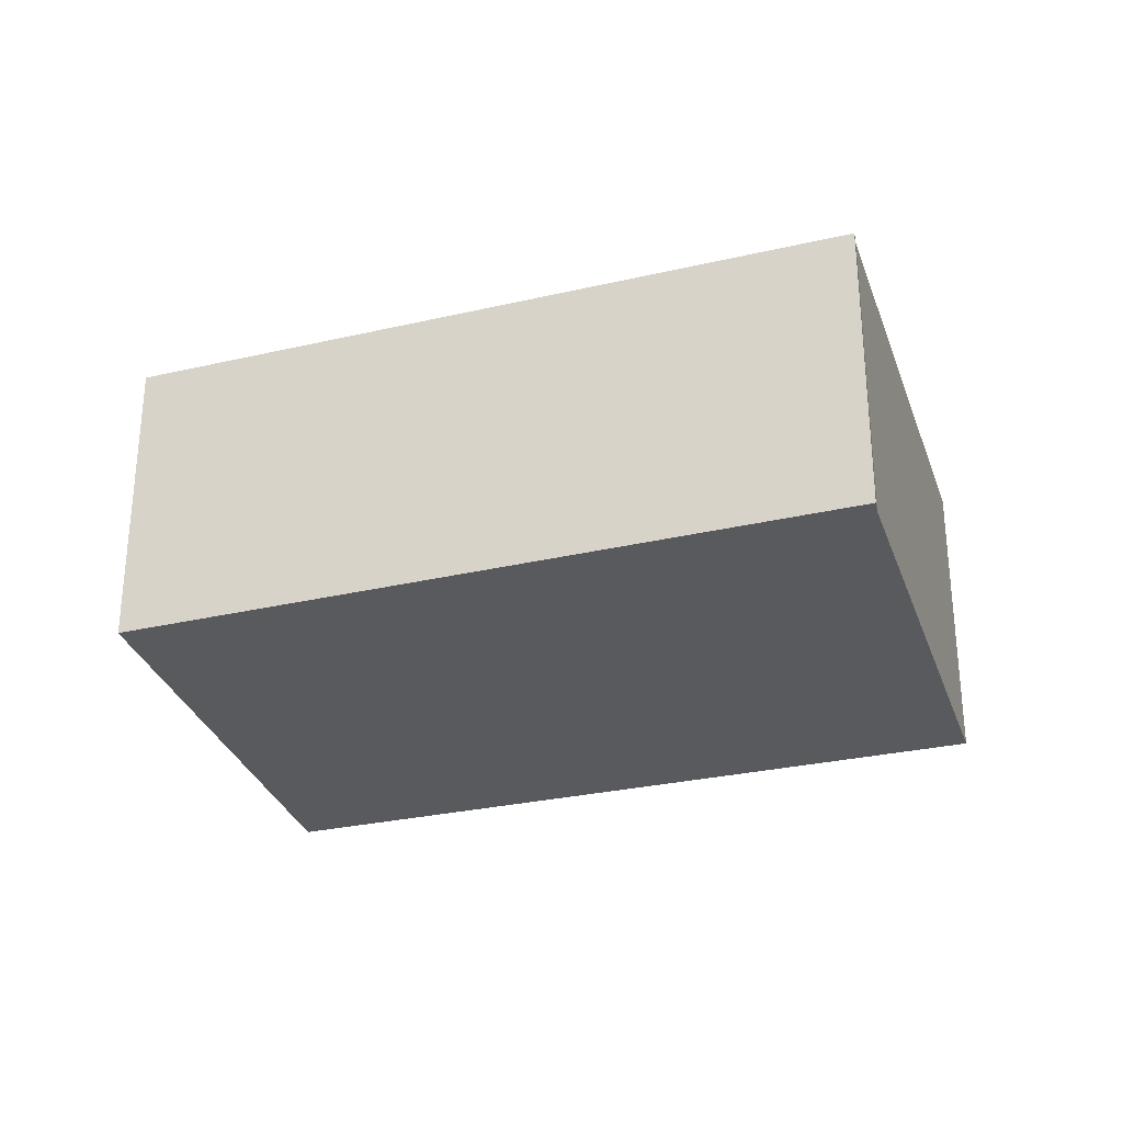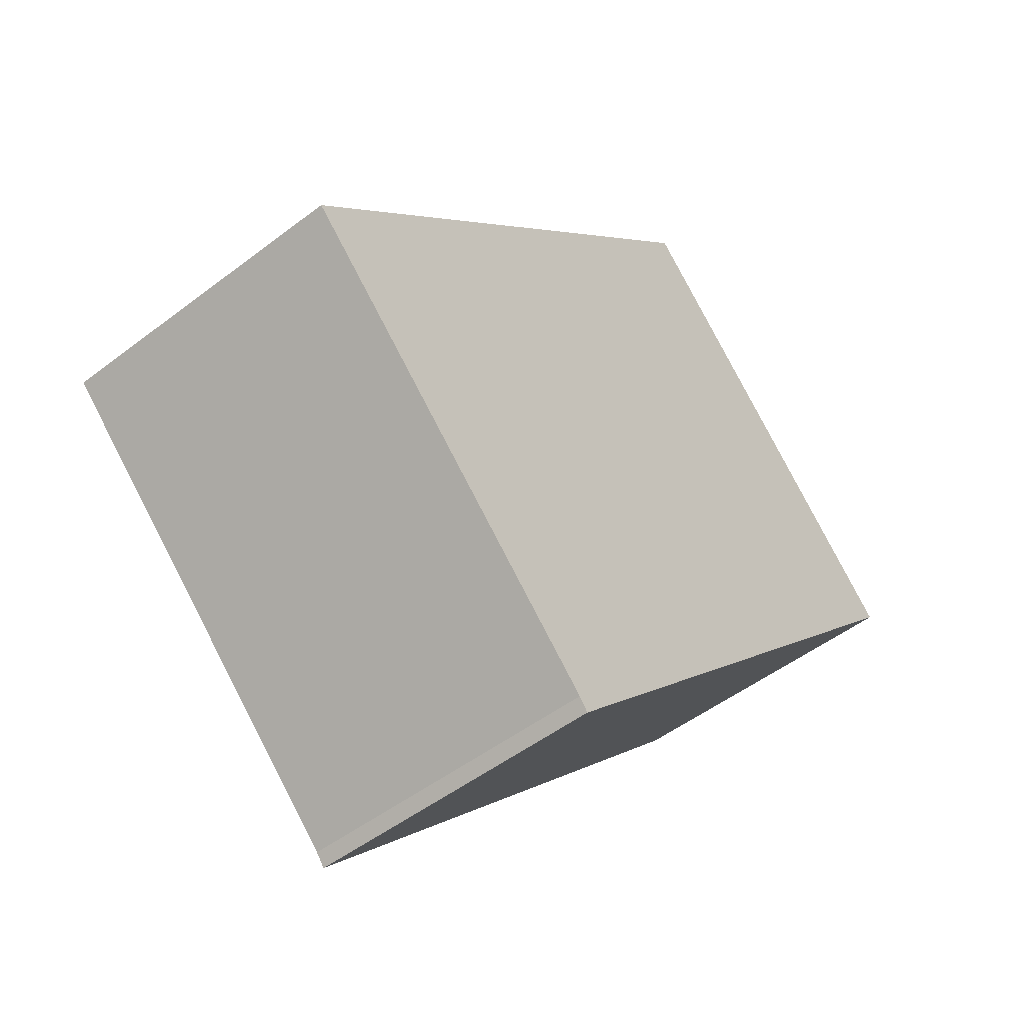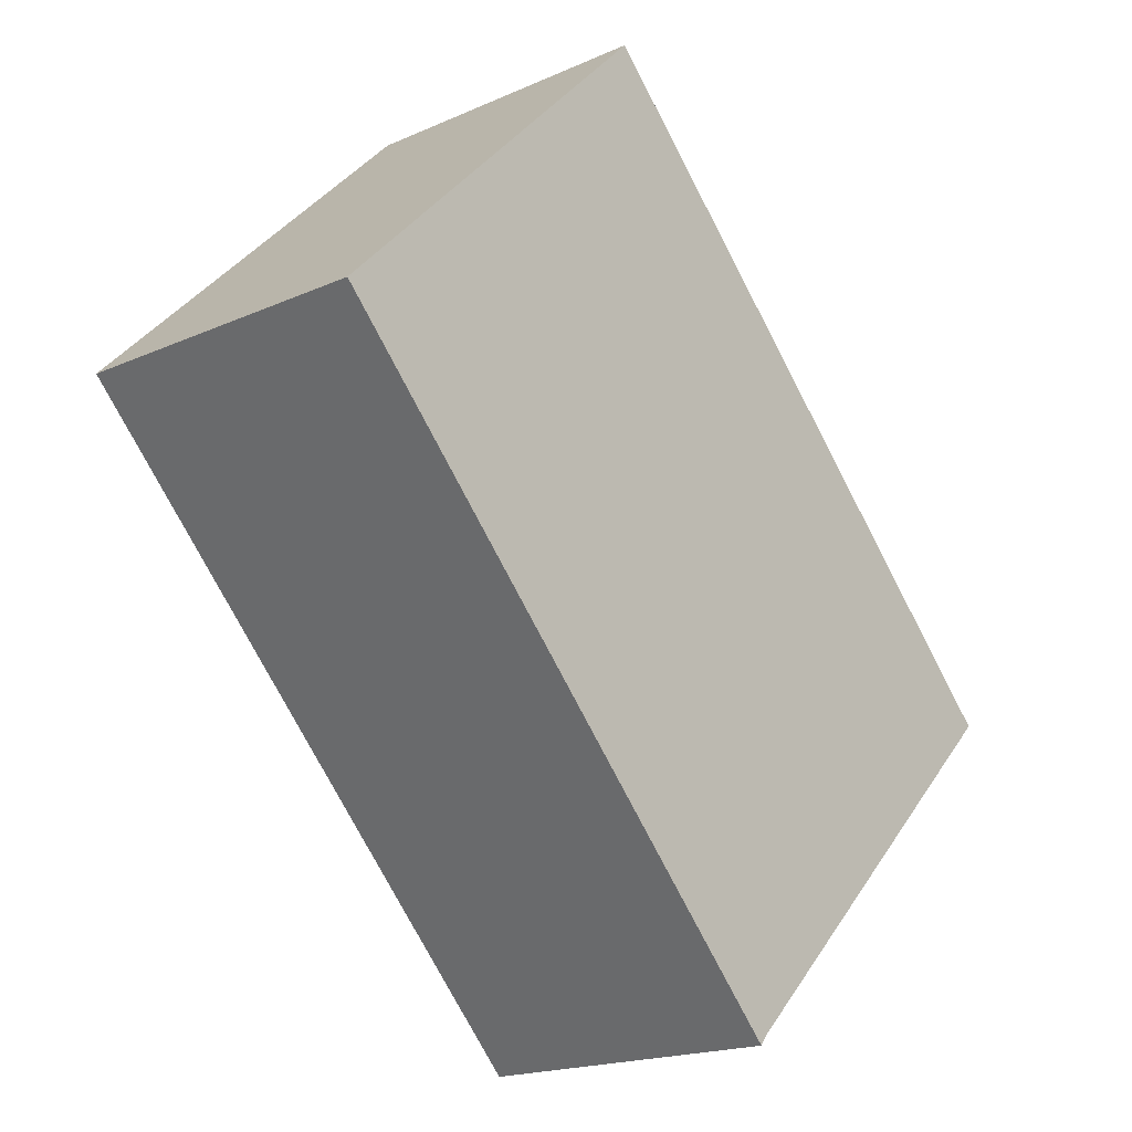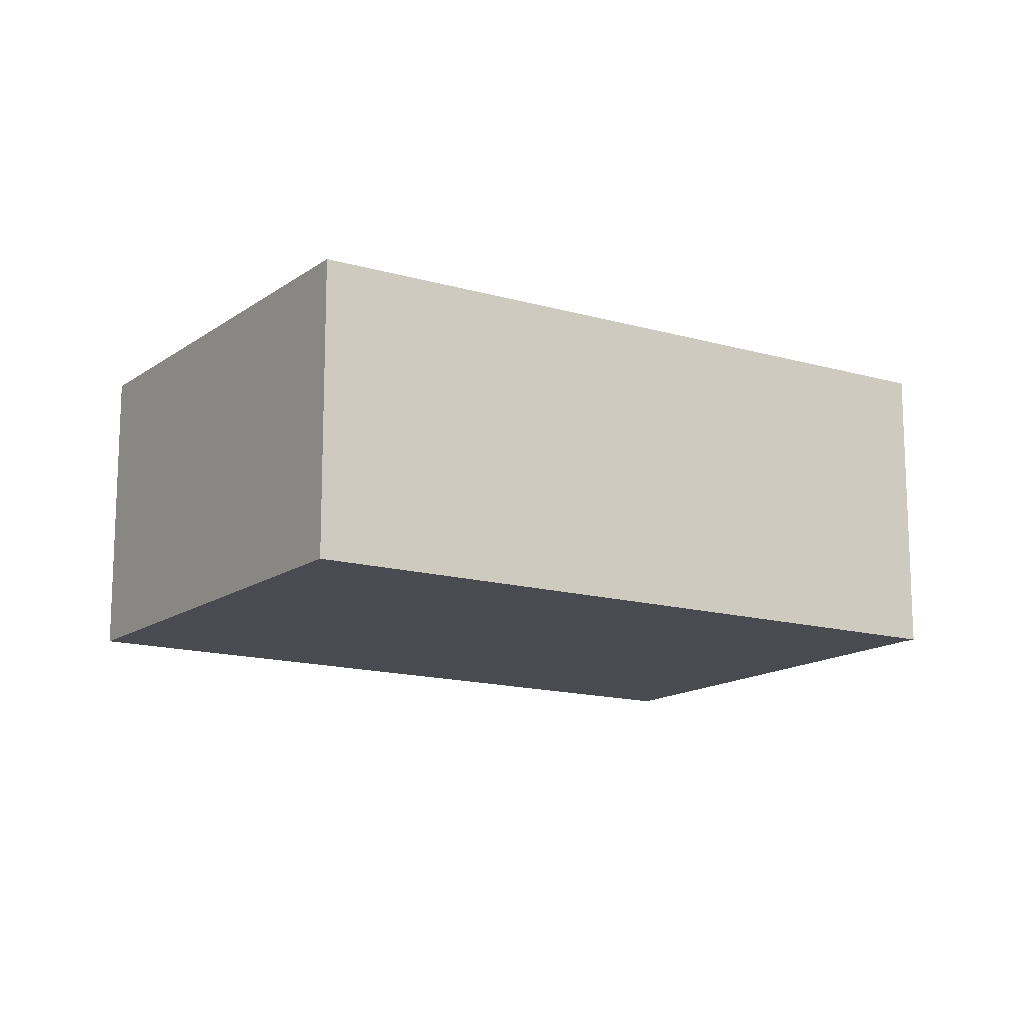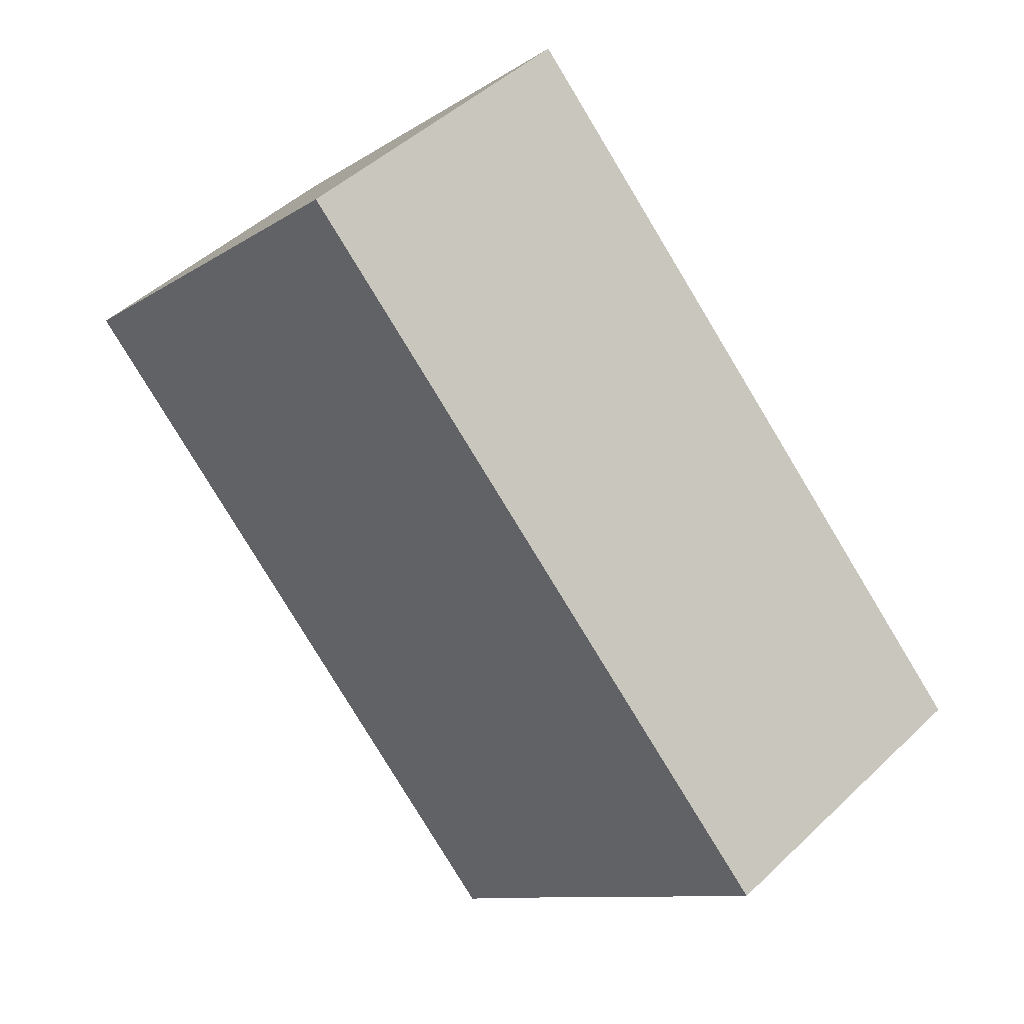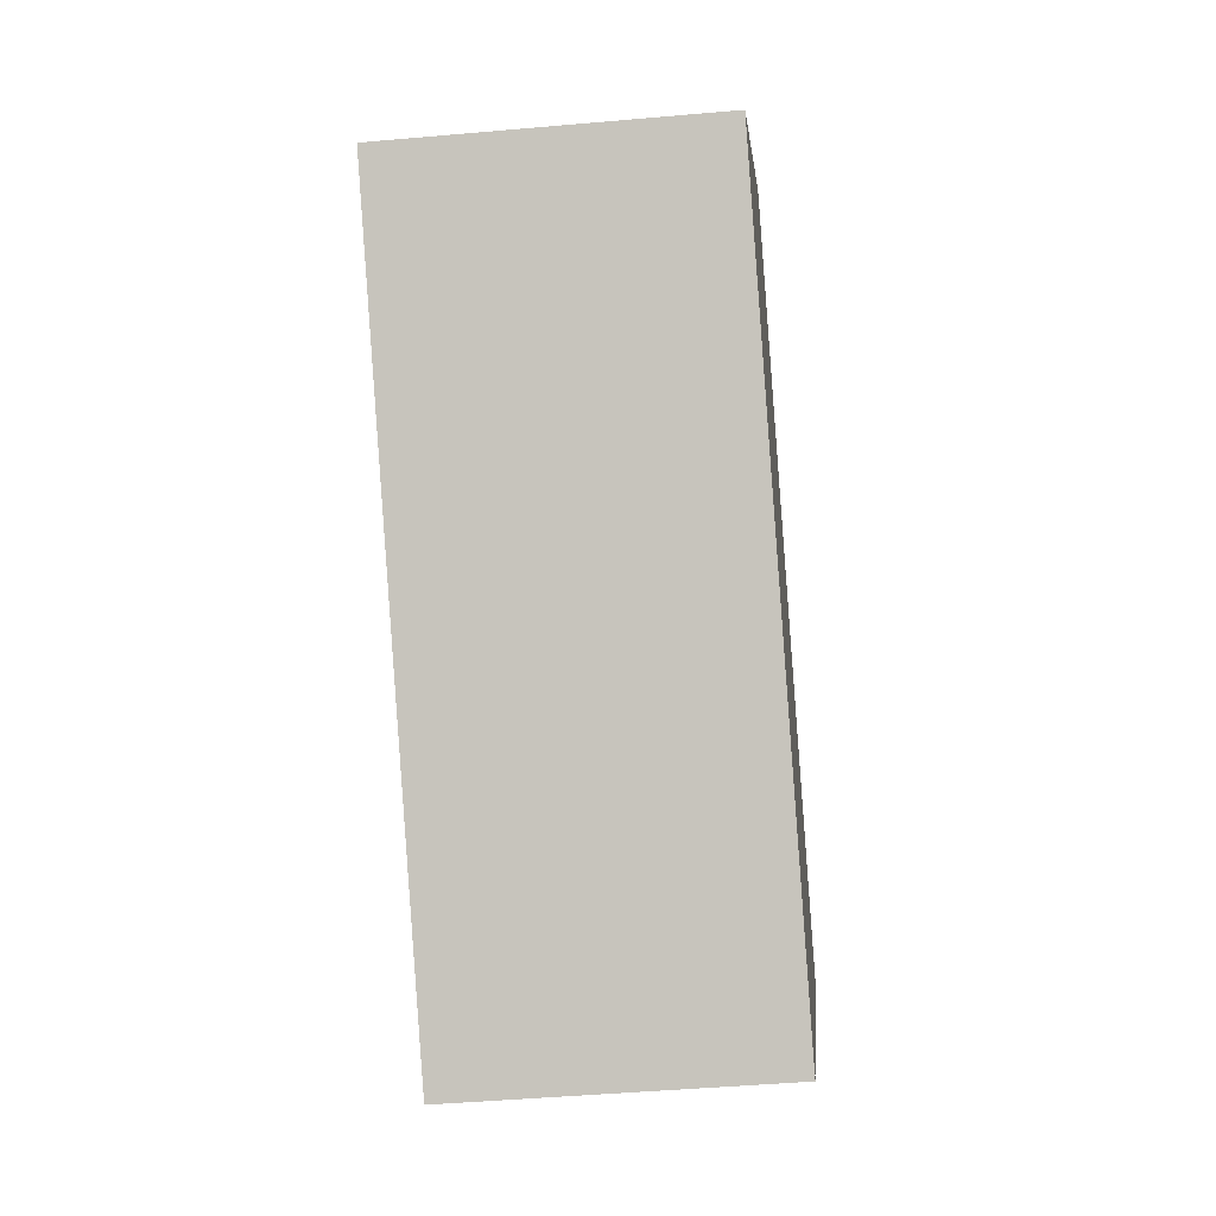
<metadata>
{"format":"obj","ext":"obj","renderer":"f3d","projection":"perspective","resolution":1024,"background":"white","views":[{"elev":-30.7,"azim":152.3,"up":"+Y"},{"elev":-49.5,"azim":-49.7,"up":"+Z"},{"elev":-18.4,"azim":130.8,"up":"+Z"},{"elev":-14.5,"azim":101.7,"up":"+Y"},{"elev":46.3,"azim":-137.3,"up":"+Z"},{"elev":-44.6,"azim":95.9,"up":"+Z"}]}
</metadata>
<code>
v  8.23 7.02 -8.191
v  10.14 7.02 -6.256
v  8.258 7.02 -8.226
v  8.034 7.02 -7.947
v  13.18 7.02 -3.084
v  20.26 7.02 4.317
v  12.3 7.02 12.44
v  0 7.02 4.299e-16
v  8.258 5.037e-16 -8.226
v  8.034 4.866e-16 -7.947
v  8.23 5.016e-16 -8.191
v  0 0 0
v  12.3 -7.614e-16 12.44
v  20.26 -2.643e-16 4.317
v  13.18 1.888e-16 -3.084
v  10.14 3.831e-16 -6.256
g defaultobject
f 1 2 3
f 2 1 4
f 2 4 5
f 5 4 6
f 6 4 7
f 7 4 8
f 9 1 3
f 1 9 4
f 4 9 10
f 10 9 11
f 10 8 4
f 8 10 12
f 12 7 8
f 7 12 13
f 14 5 6
f 5 14 15
f 5 15 2
f 2 15 16
f 2 16 3
f 3 16 9
f 13 6 7
f 6 13 14
f 16 11 9
f 10 13 12
f 13 10 11
f 13 11 16
f 13 16 15
f 13 15 14

</code>
